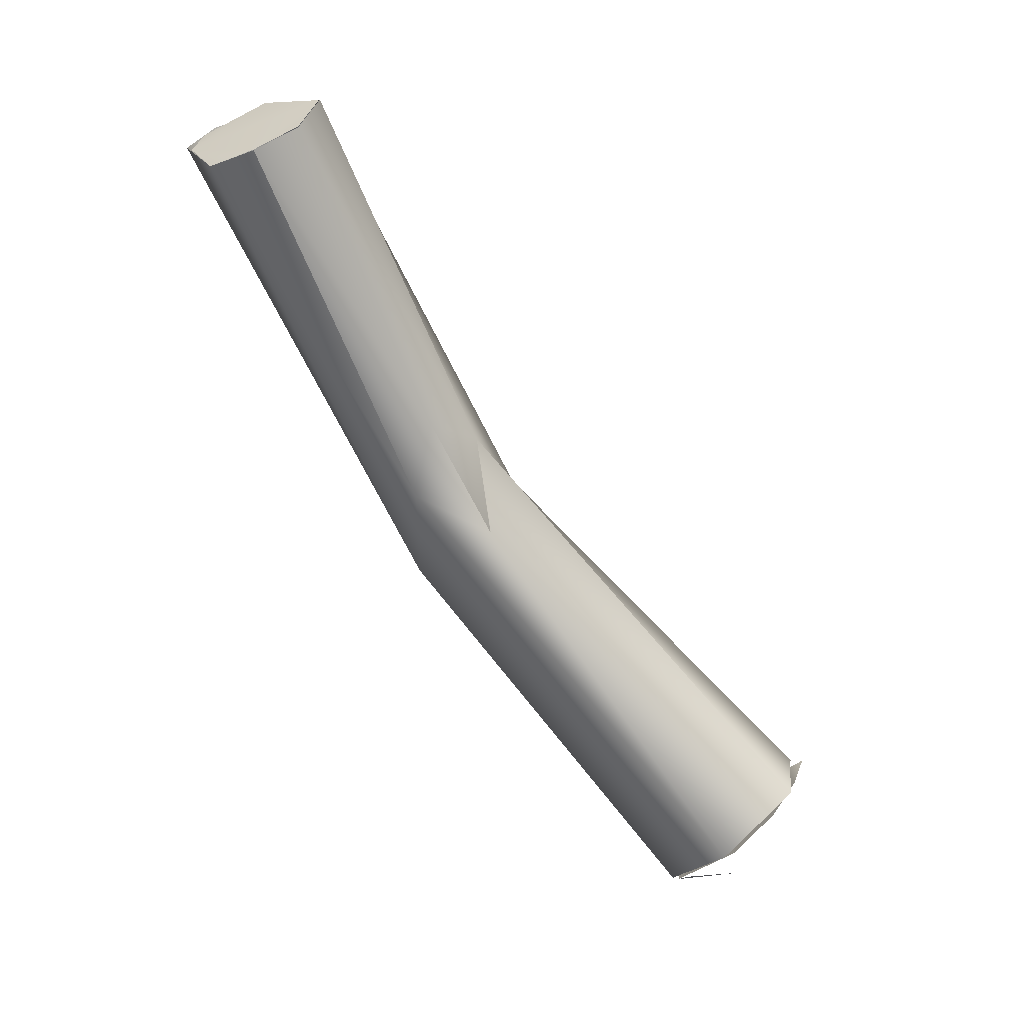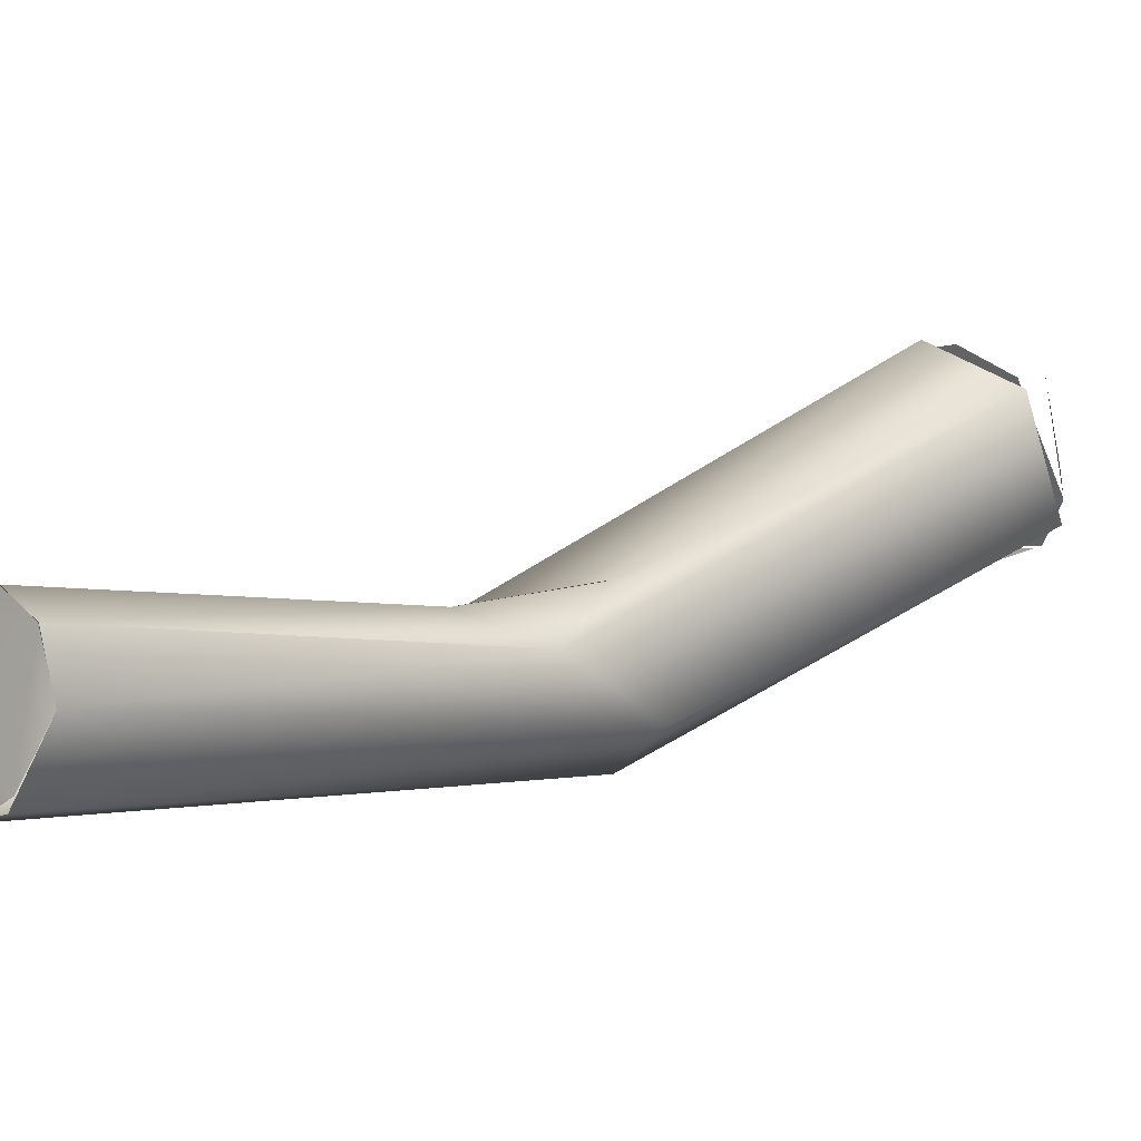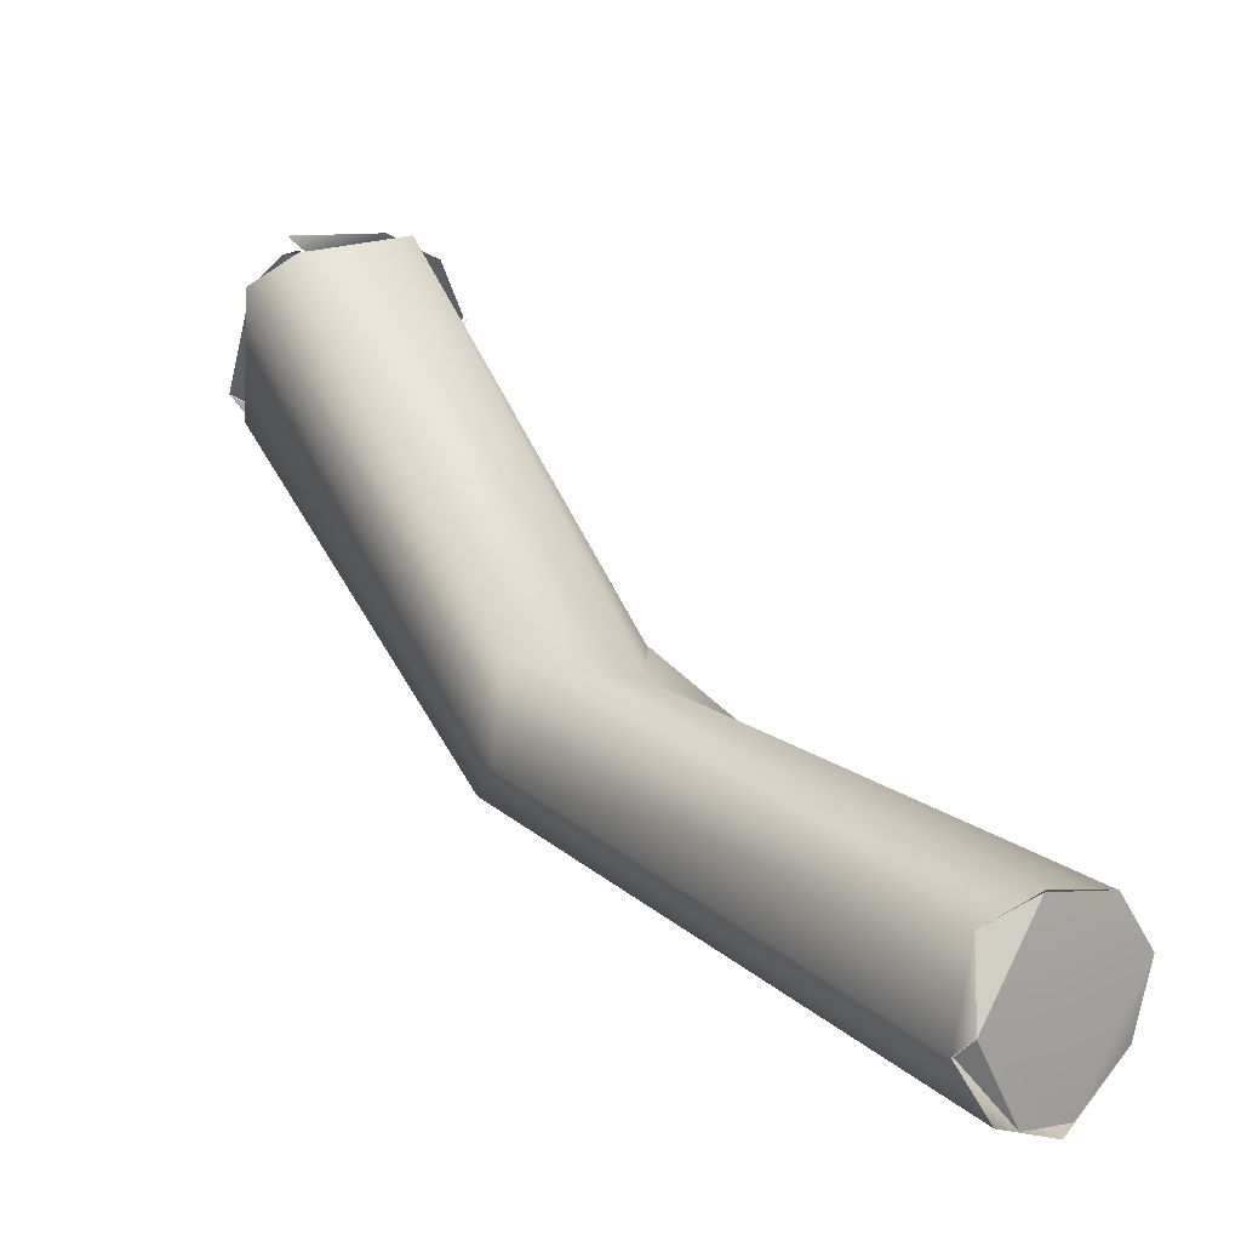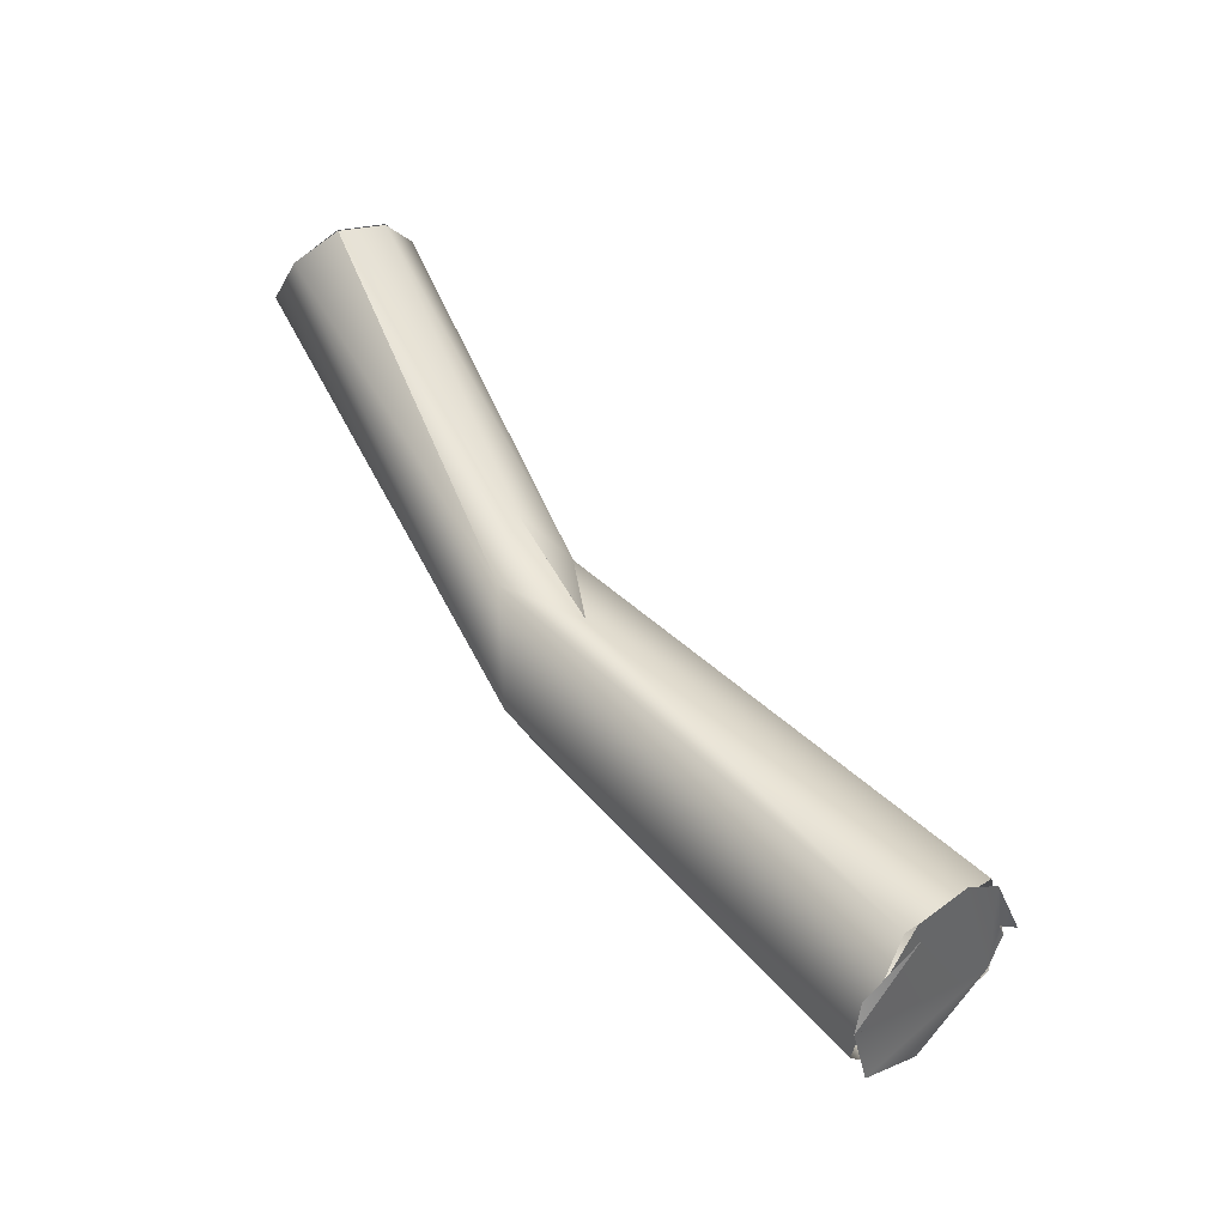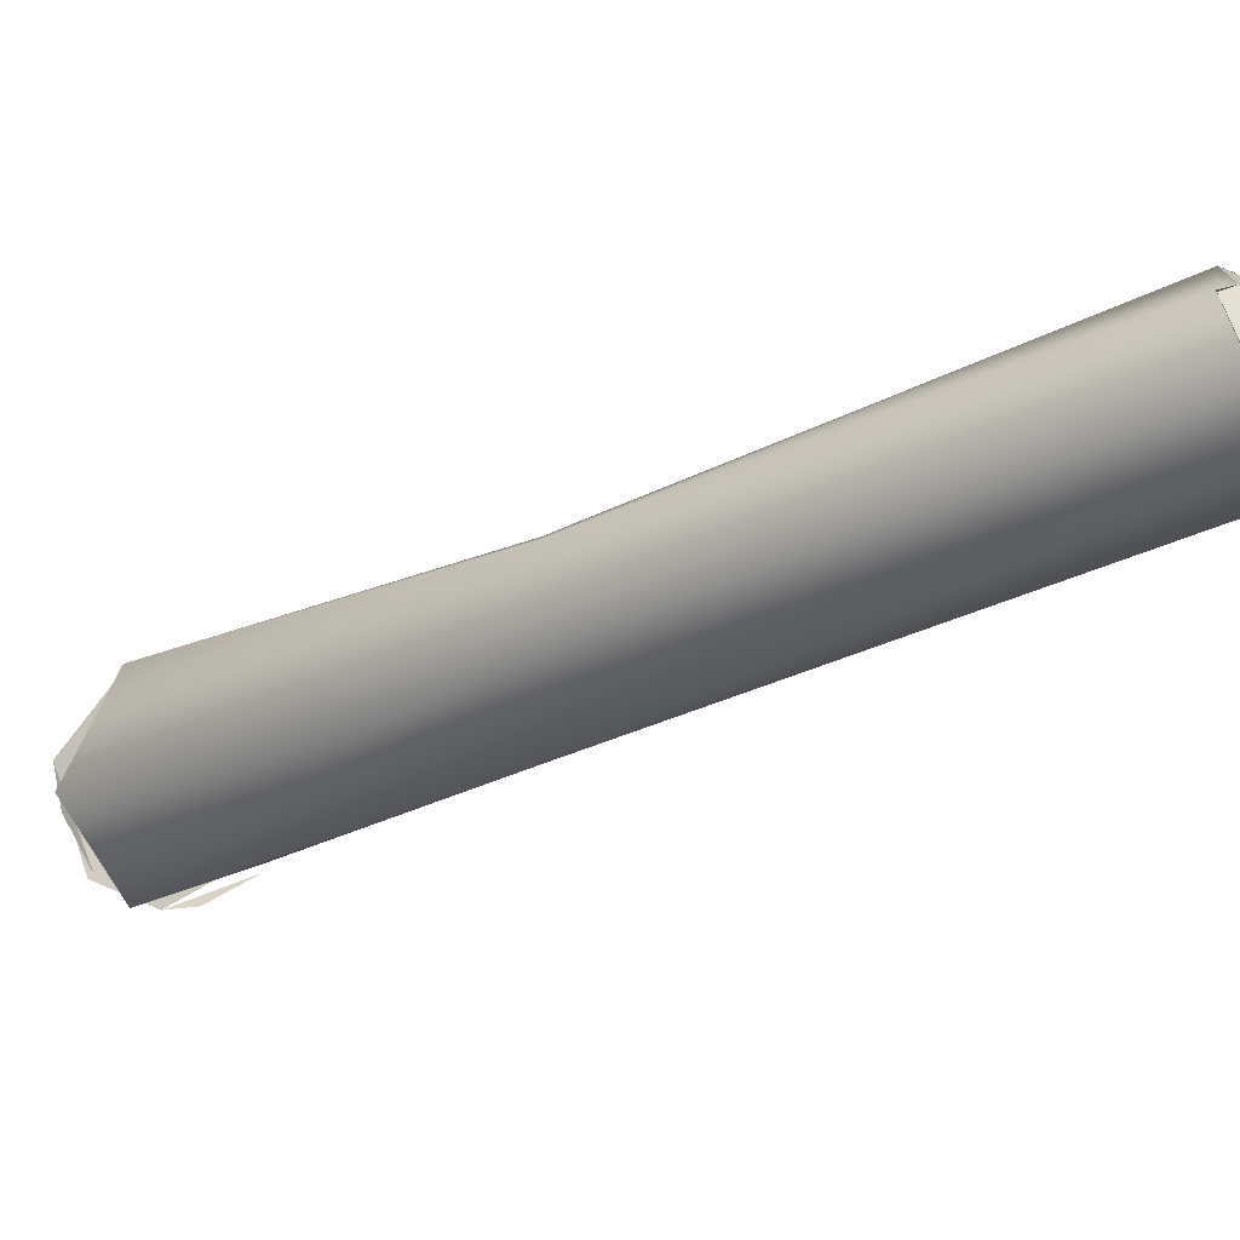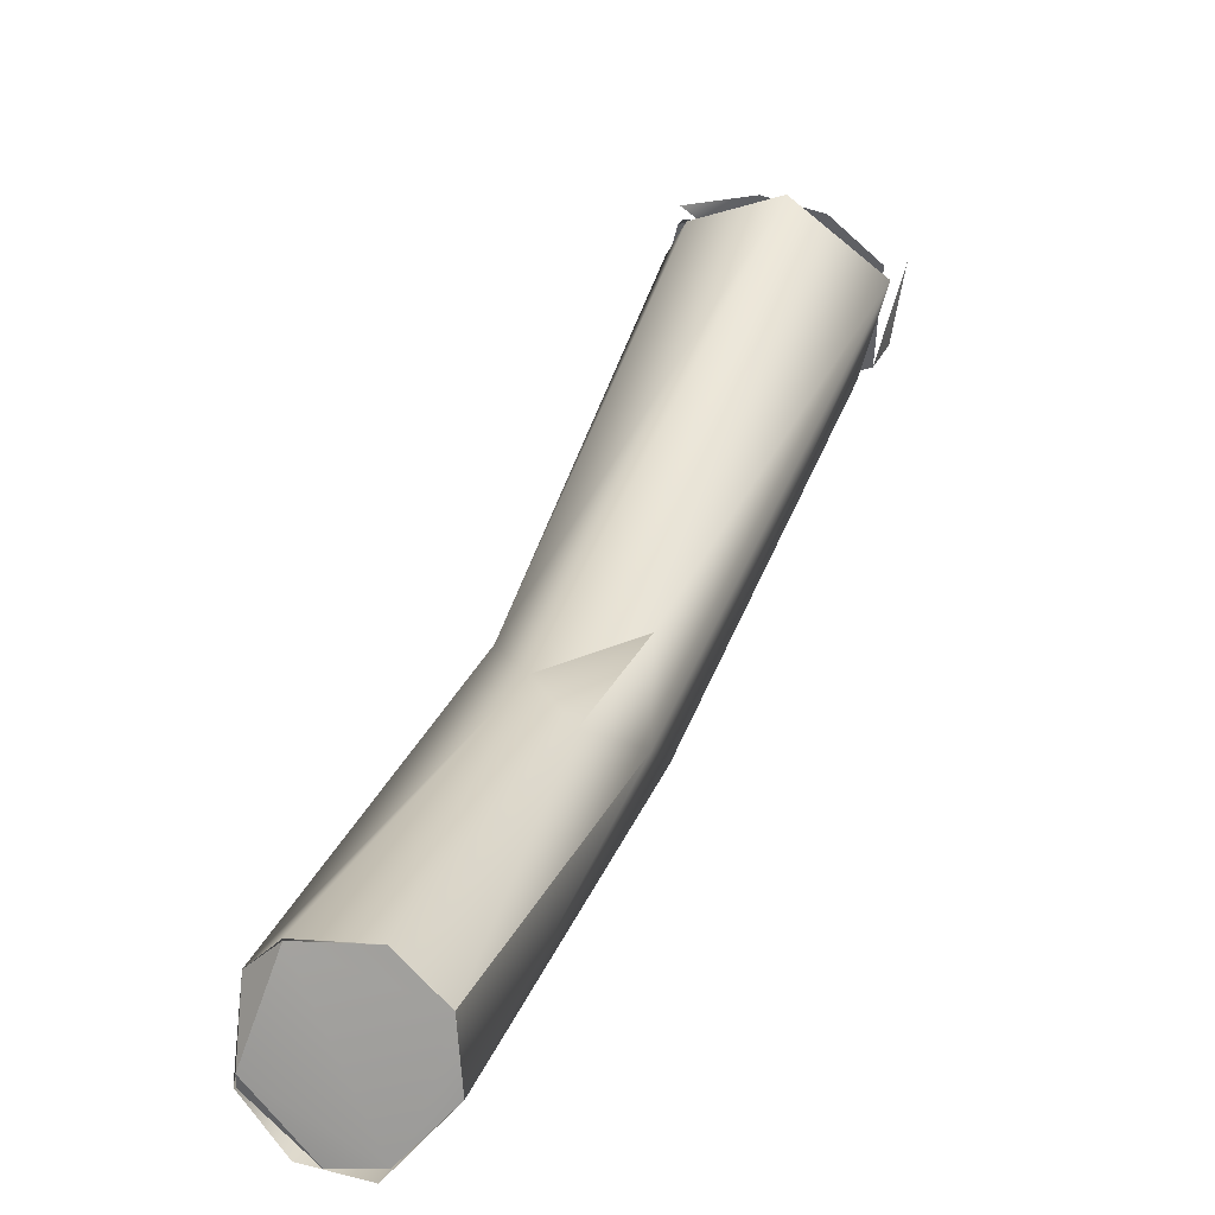
<metadata>
{"format":"obj","ext":"obj","renderer":"f3d","projection":"perspective","resolution":1024,"background":"white","views":[{"elev":8.7,"azim":108.3,"up":"+Z"},{"elev":-26.9,"azim":75.0,"up":"+Y"},{"elev":-2.0,"azim":-11.0,"up":"+Y"},{"elev":-41.3,"azim":113.7,"up":"+Z"},{"elev":-69.4,"azim":-36.3,"up":"+Y"},{"elev":2.9,"azim":40.8,"up":"+Y"}]}
</metadata>
<code>
o FJ2526.obj_grp1.1229
v -0.1723 -0.3581 6.29
v -0.1721 -0.3626 6.287
v -0.1659 -0.3762 6.304
v -0.1661 -0.3753 6.308
v -0.1705 -0.3569 6.291
v -0.1722 -0.3581 6.29
v -0.1711 -0.357 6.291
v -0.1702 -0.3569 6.291
v -0.1711 -0.357 6.291
v -0.1706 -0.3569 6.292
v -0.1702 -0.3569 6.291
v -0.1715 -0.3629 6.286
v -0.1692 -0.3631 6.285
v -0.1727 -0.3616 6.287
v -0.1694 -0.3629 6.285
v -0.1727 -0.3616 6.287
v -0.1665 -0.3623 6.285
v -0.1675 -0.3629 6.285
v -0.171 -0.3563 6.291
v -0.1656 -0.3719 6.307
v -0.1674 -0.3561 6.291
v -0.1663 -0.3561 6.291
v -0.1652 -0.3568 6.29
v -0.1616 -0.3725 6.31
v -0.1555 -0.3846 6.326
v -0.1653 -0.3615 6.286
v -0.164 -0.3586 6.288
v -0.1637 -0.3585 6.287
v -0.162 -0.376 6.303
v -0.1639 -0.3592 6.287
v -0.1606 -0.3714 6.305
v -0.1589 -0.375 6.307
v -0.1605 -0.3714 6.305
v -0.1586 -0.374 6.311
v -0.1533 -0.3851 6.325
v -0.1564 -0.3793 6.327
v -0.157 -0.3827 6.327
v -0.152 -0.3784 6.326
v -0.1545 -0.3784 6.328
v -0.1564 -0.3793 6.327
v -0.1564 -0.3822 6.328
v -0.1545 -0.3783 6.328
v -0.1564 -0.3822 6.328
v -0.153 -0.3846 6.325
v -0.1545 -0.3784 6.328
v -0.1564 -0.3822 6.328
v -0.1547 -0.3848 6.326
v -0.1564 -0.3822 6.328
v -0.1569 -0.3827 6.327
v -0.1547 -0.3848 6.326
v -0.151 -0.3827 6.324
v -0.1506 -0.3801 6.325
v -0.1506 -0.3801 6.325
v -0.1506 -0.3801 6.325
v -0.152 -0.3784 6.326
v -0.151 -0.3827 6.324
f 6 7 8
f 9 10 11
f 2 4 1
f 2 3 4
f 1 4 20
f 14 6 15
f 13 12 16
f 17 15 6
f 2 18 3
f 3 18 29
f 19 21 8
f 6 8 21
f 6 21 23
f 22 5 20
f 5 1 20
f 24 22 20
f 3 25 4
f 17 6 27
f 26 17 28
f 29 18 30
f 6 23 27
f 22 31 30
f 30 31 32
f 24 31 22
f 31 24 33
f 24 34 33
f 3 29 35
f 36 20 4
f 25 37 4
f 3 35 25
f 20 36 24
f 37 36 4
f 29 30 32
f 31 34 32
f 38 34 24
f 39 40 41
f 36 42 24
f 43 44 45
f 38 24 42
f 36 37 46
f 47 48 49
f 44 43 50
f 51 29 32
f 51 35 29
f 32 34 52
f 32 53 51
f 45 44 54
f 45 54 55
f 52 34 38
f 54 44 56

</code>
